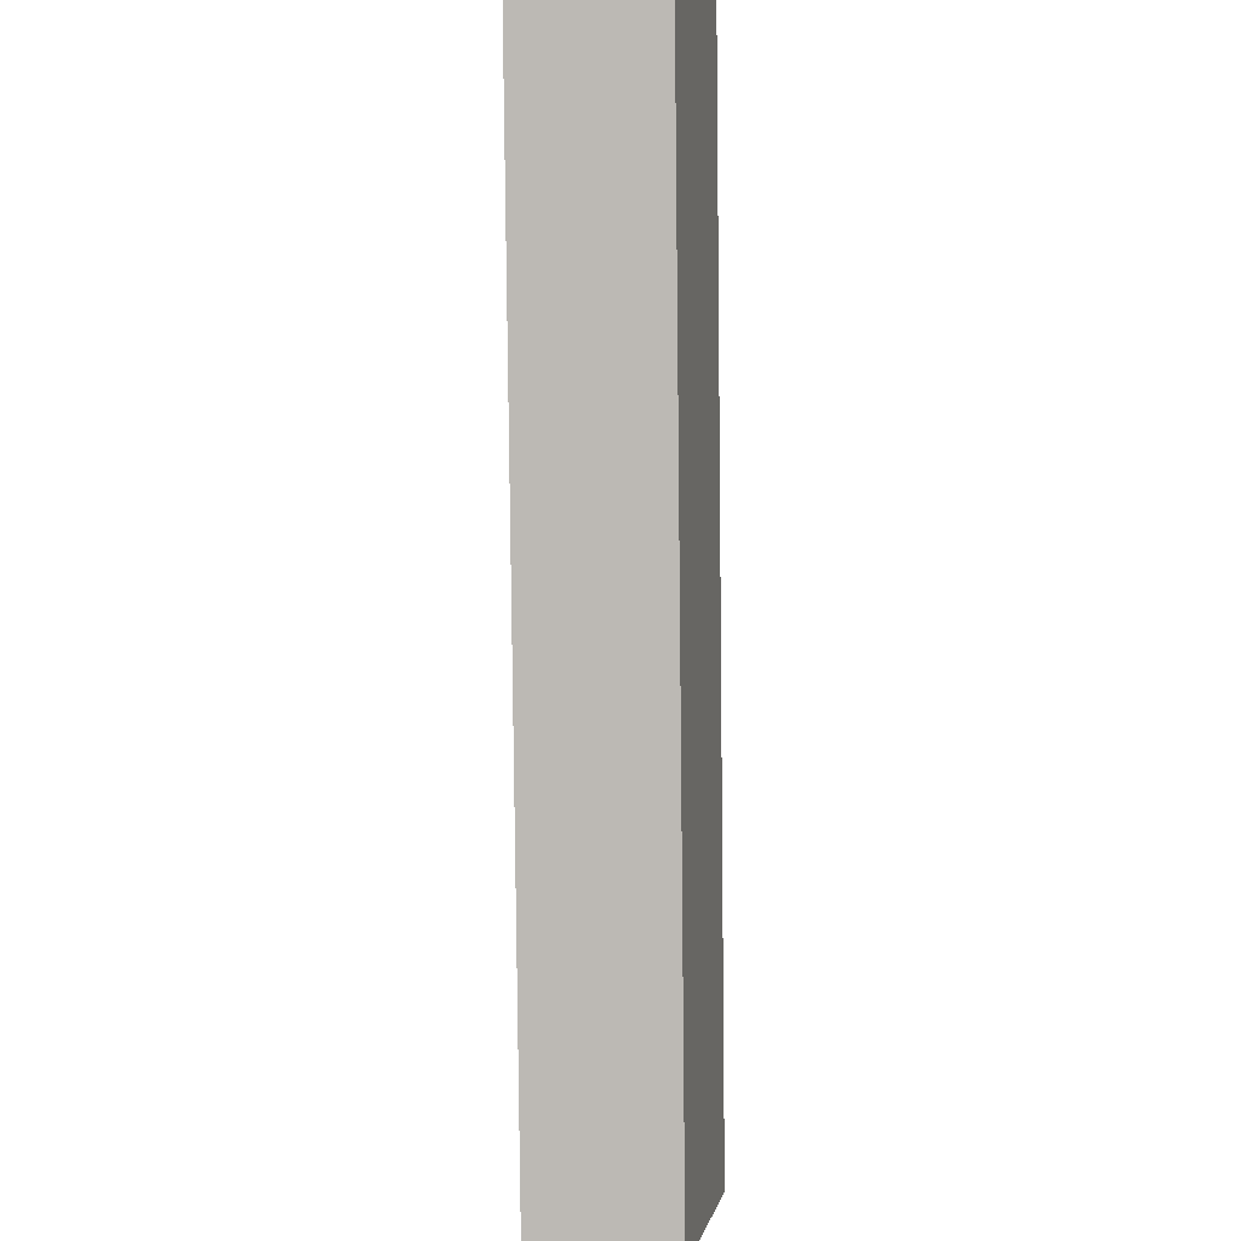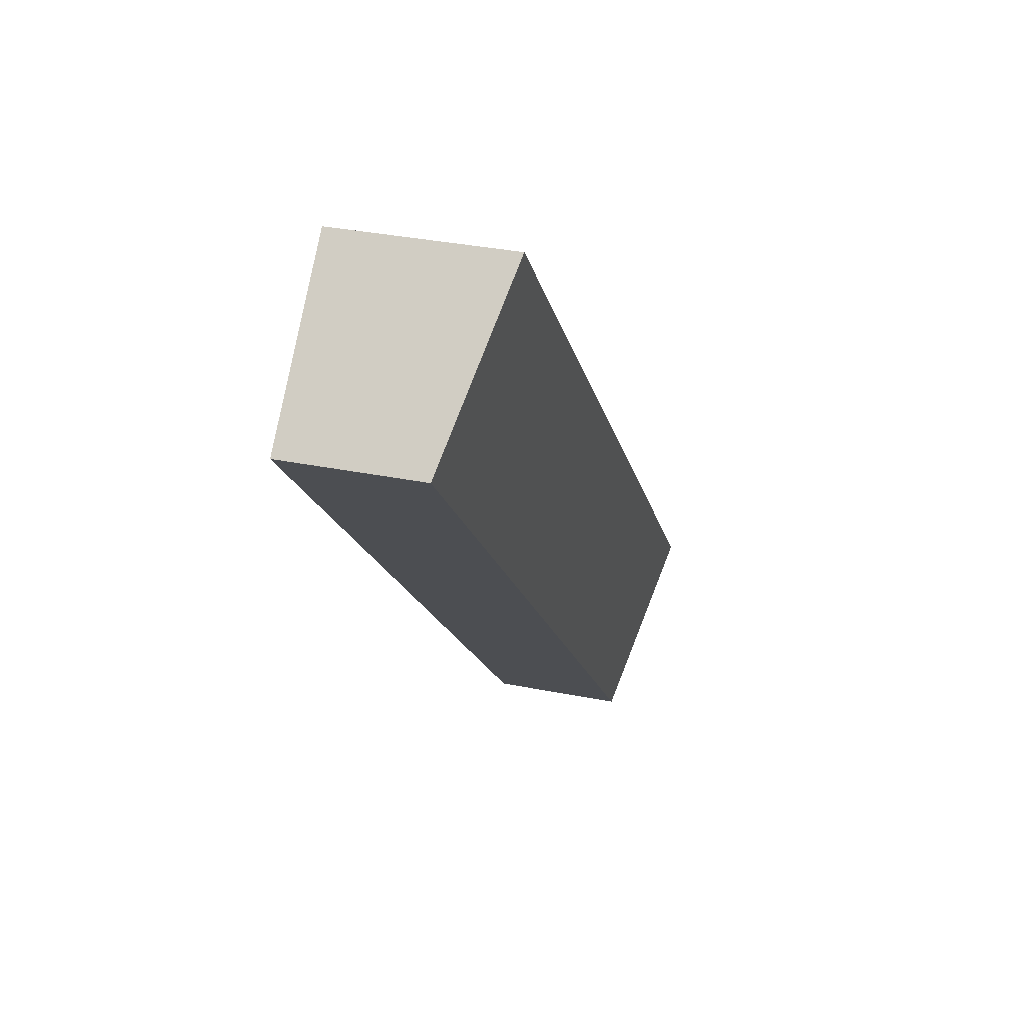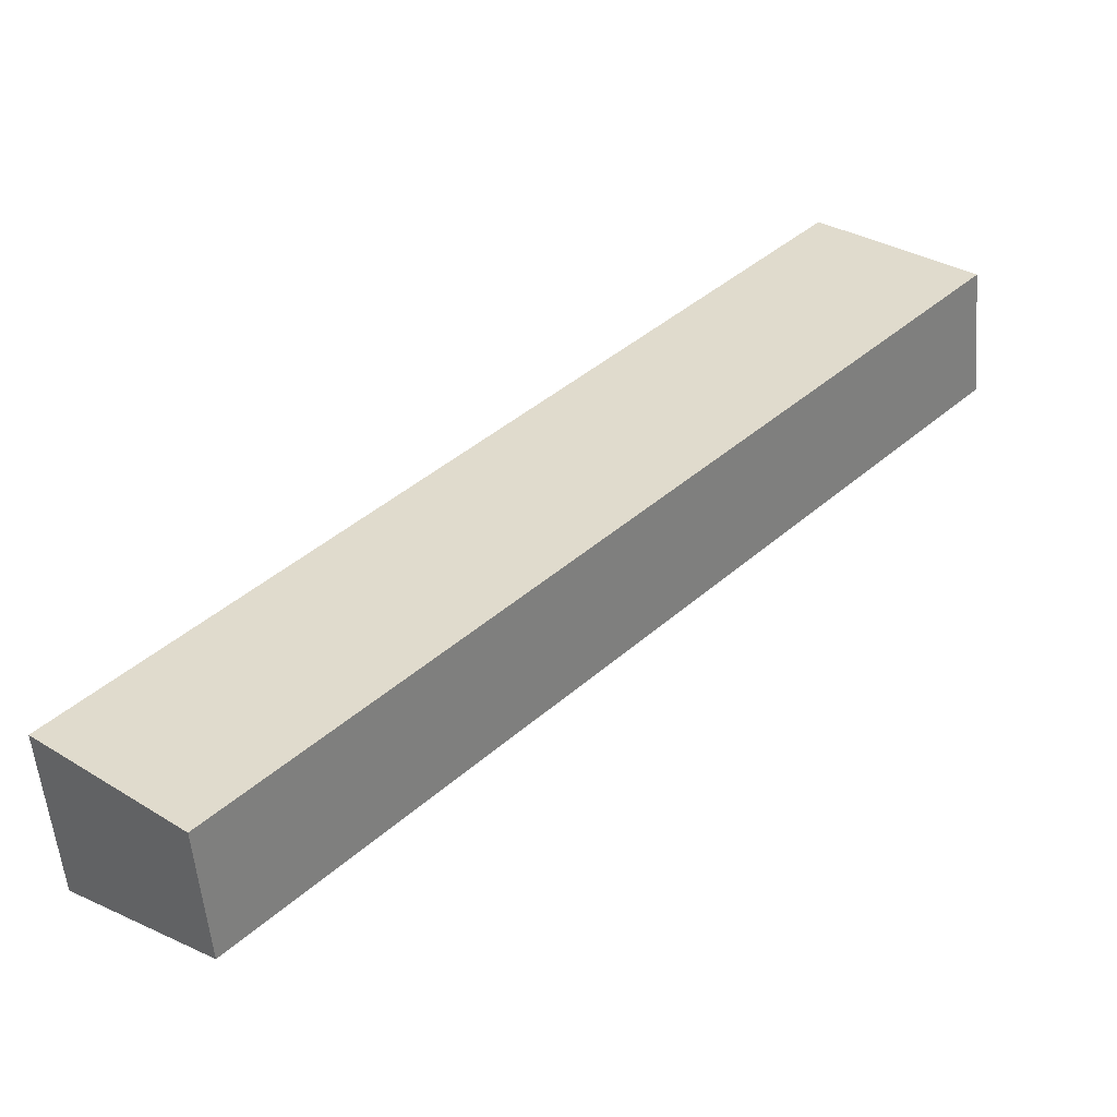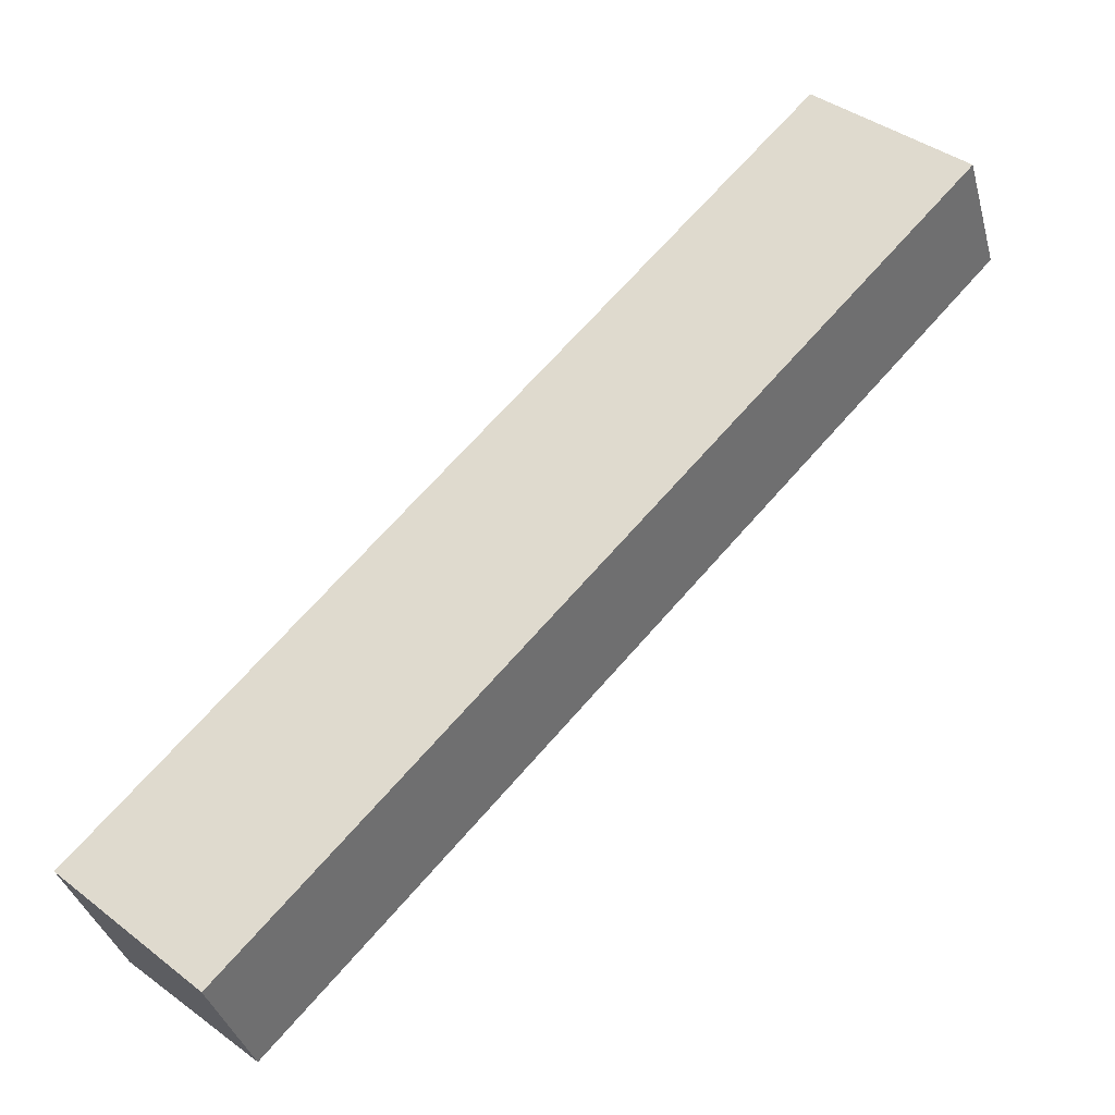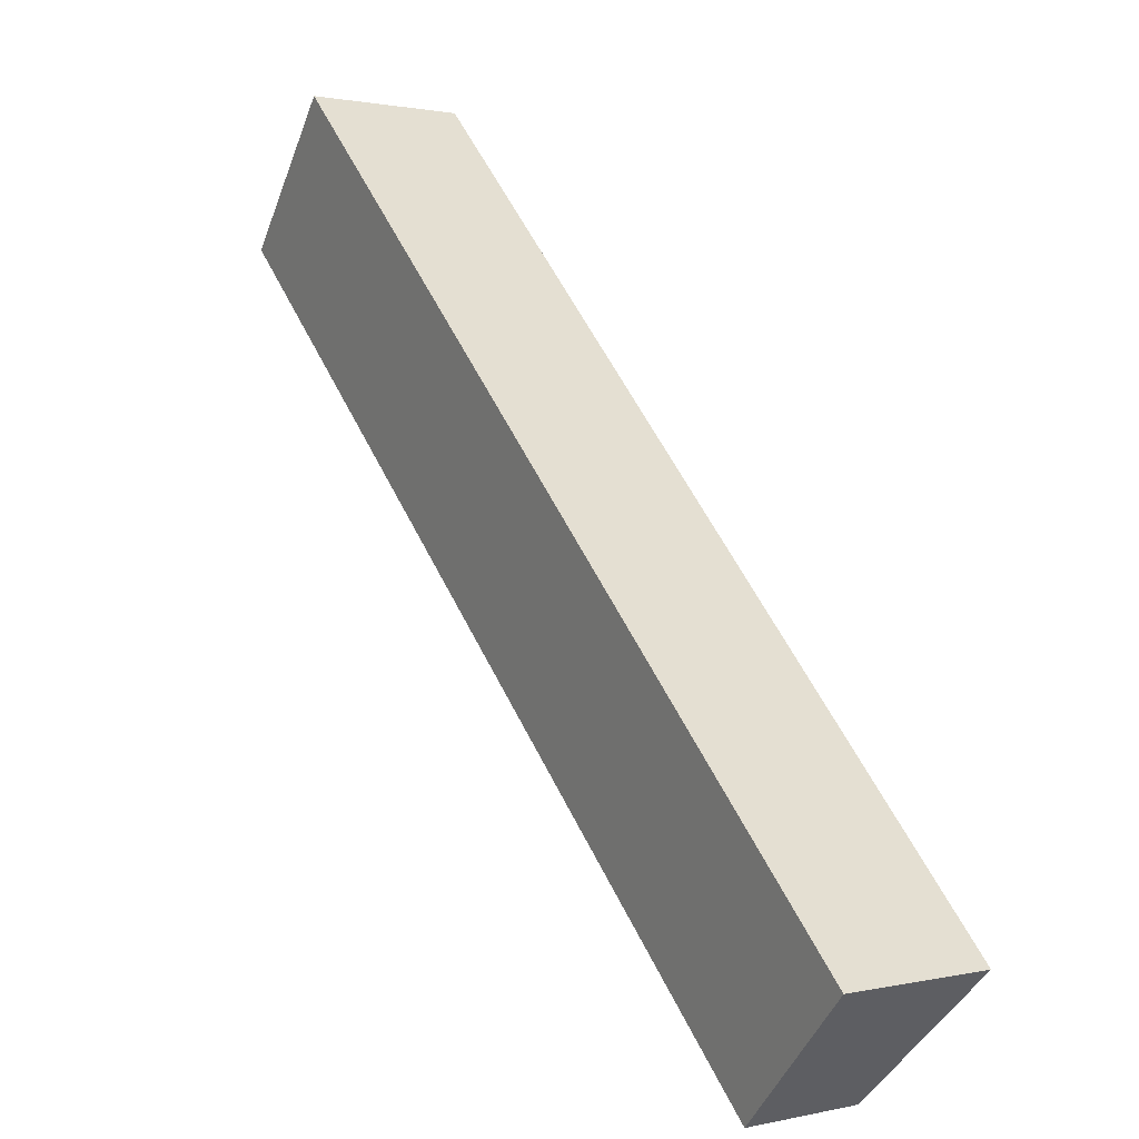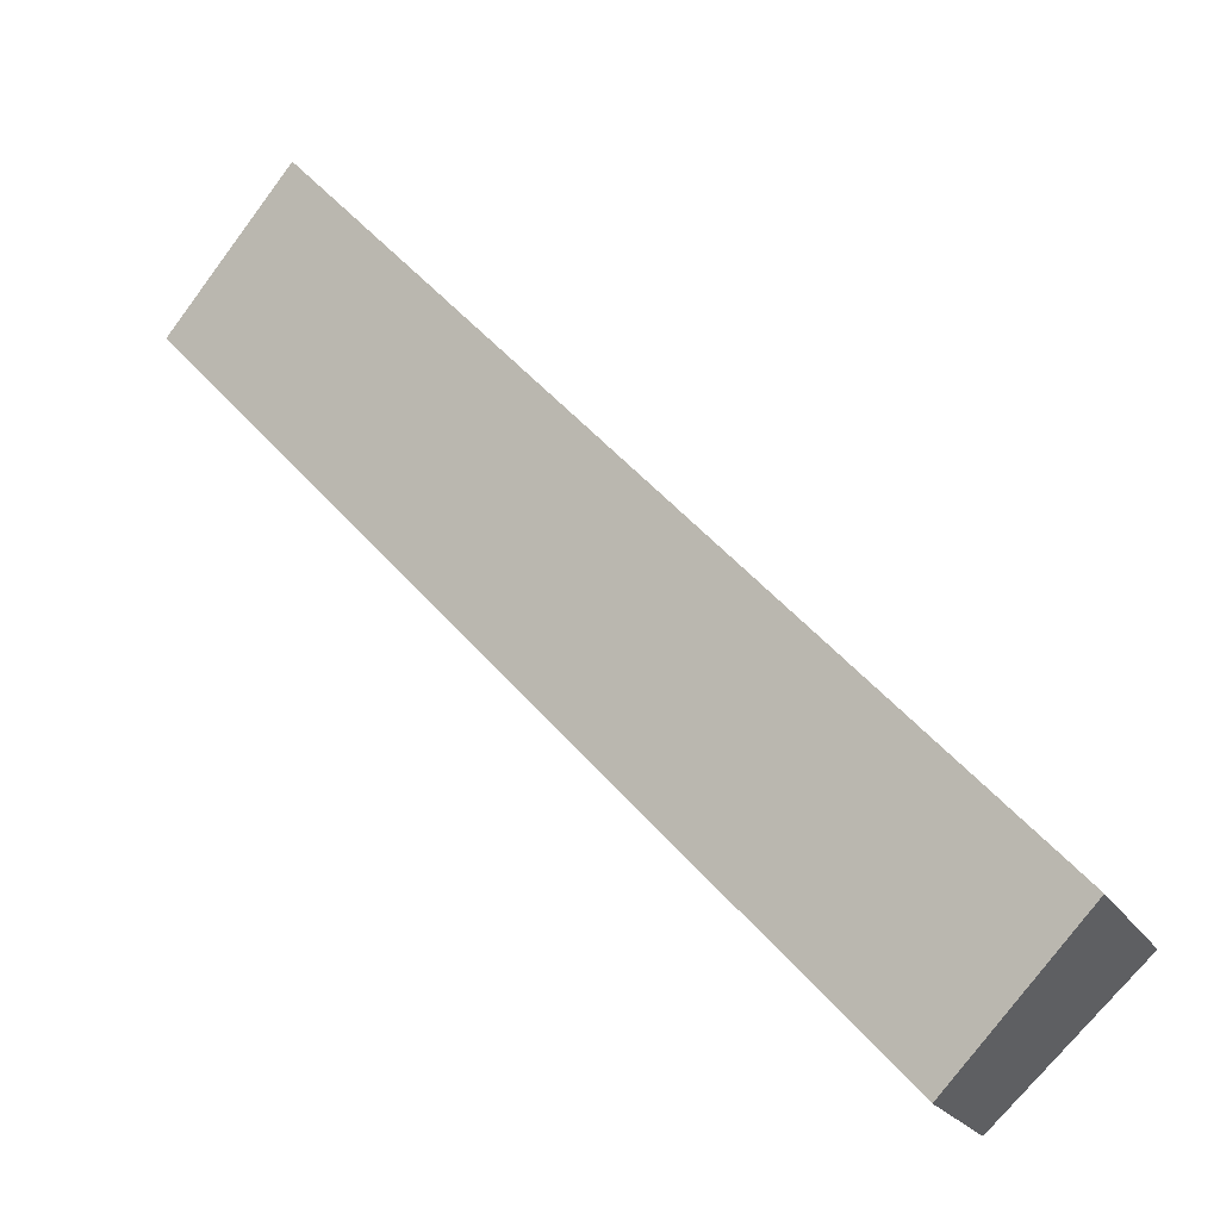
<metadata>
{"format":"obj","ext":"obj","renderer":"f3d","projection":"perspective","resolution":1024,"background":"white","views":[{"elev":-35.9,"azim":90.9,"up":"+Z"},{"elev":34.4,"azim":105.1,"up":"+Z"},{"elev":-54.7,"azim":4.9,"up":"+Z"},{"elev":-36.5,"azim":14.7,"up":"+Z"},{"elev":1.2,"azim":-130.3,"up":"+Z"},{"elev":-21.5,"azim":-157.1,"up":"+Z"}]}
</metadata>
<code>
v  0 5.418 3.318e-16
v  26.97 4.25 20.12
v  4.65 4.25 -4.258
v  24.73 4.811 22.16
v  22.32 5.418 24.38
v  26.97 -1.232e-15 20.12
v  4.65 2.607e-16 -4.258
v  0 0 0
v  22.32 -1.493e-15 24.38
v  24.73 -1.357e-15 22.16
g defaultobject
f 1 2 3
f 2 1 4
f 4 1 5
f 6 3 2
f 3 6 7
f 3 8 1
f 8 3 7
f 8 5 1
f 5 8 9
f 9 4 5
f 4 9 2
f 2 9 6
f 6 9 10
f 10 7 6
f 7 10 8
f 8 10 9

</code>
